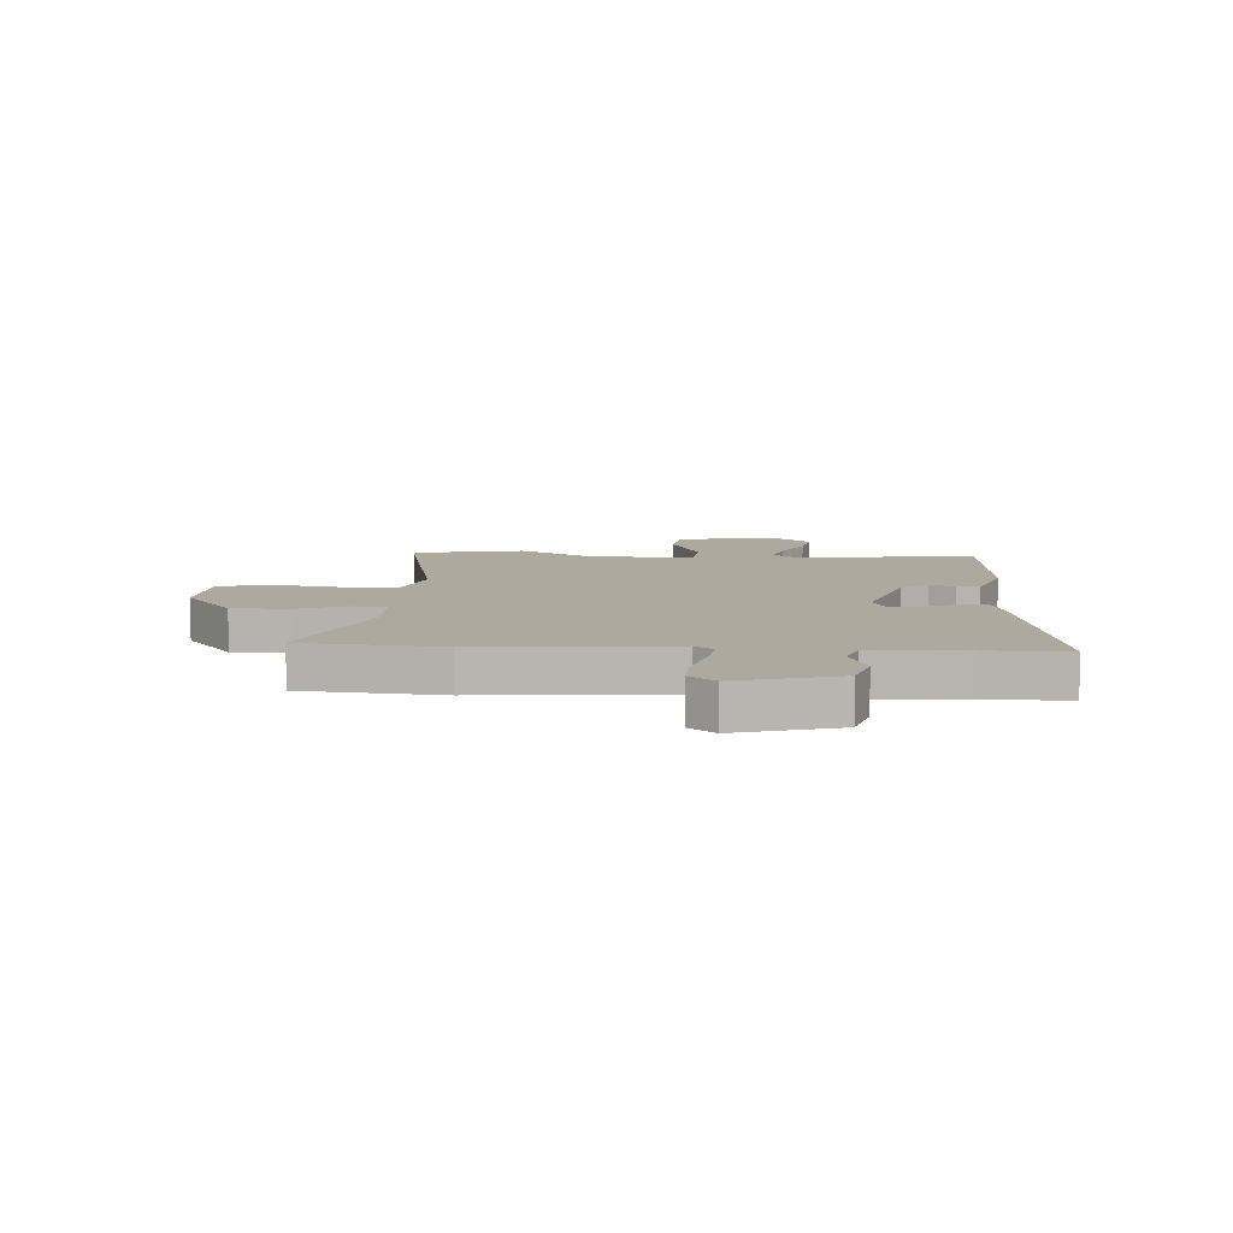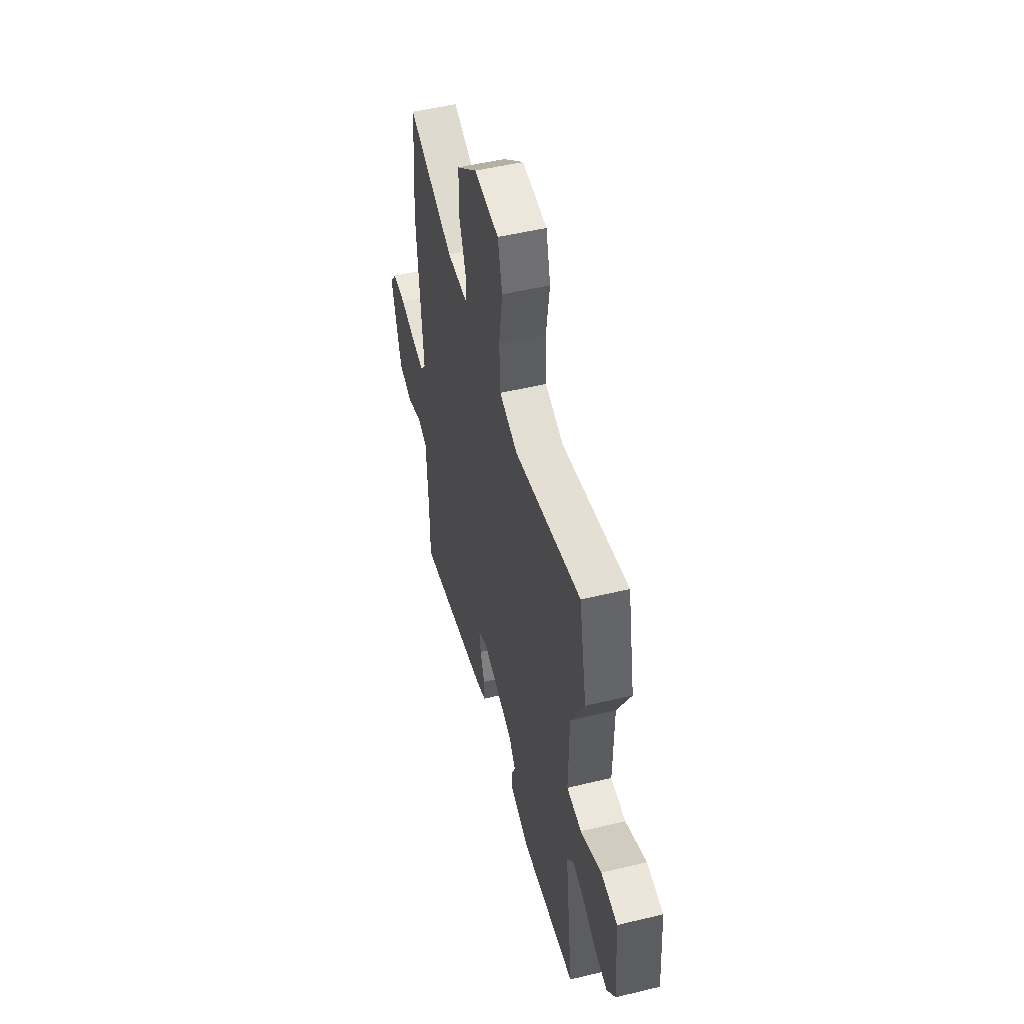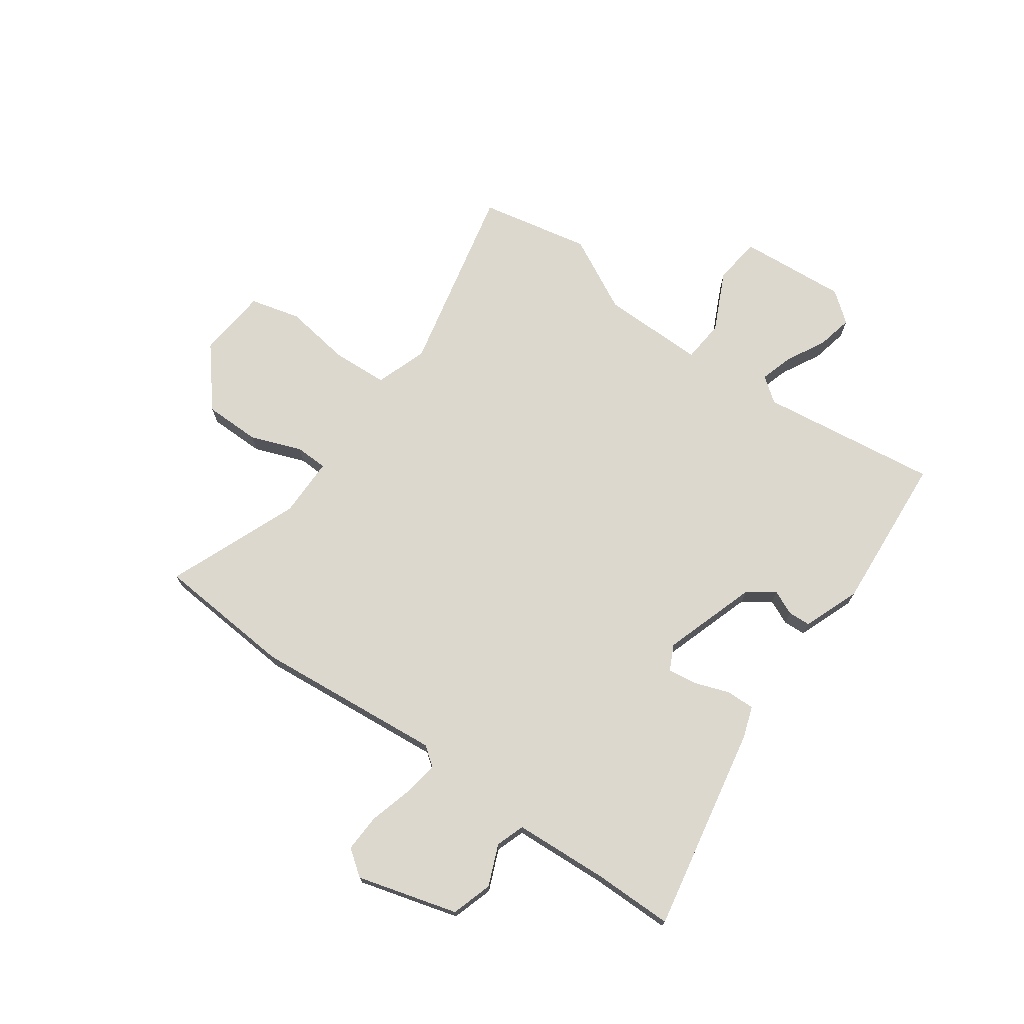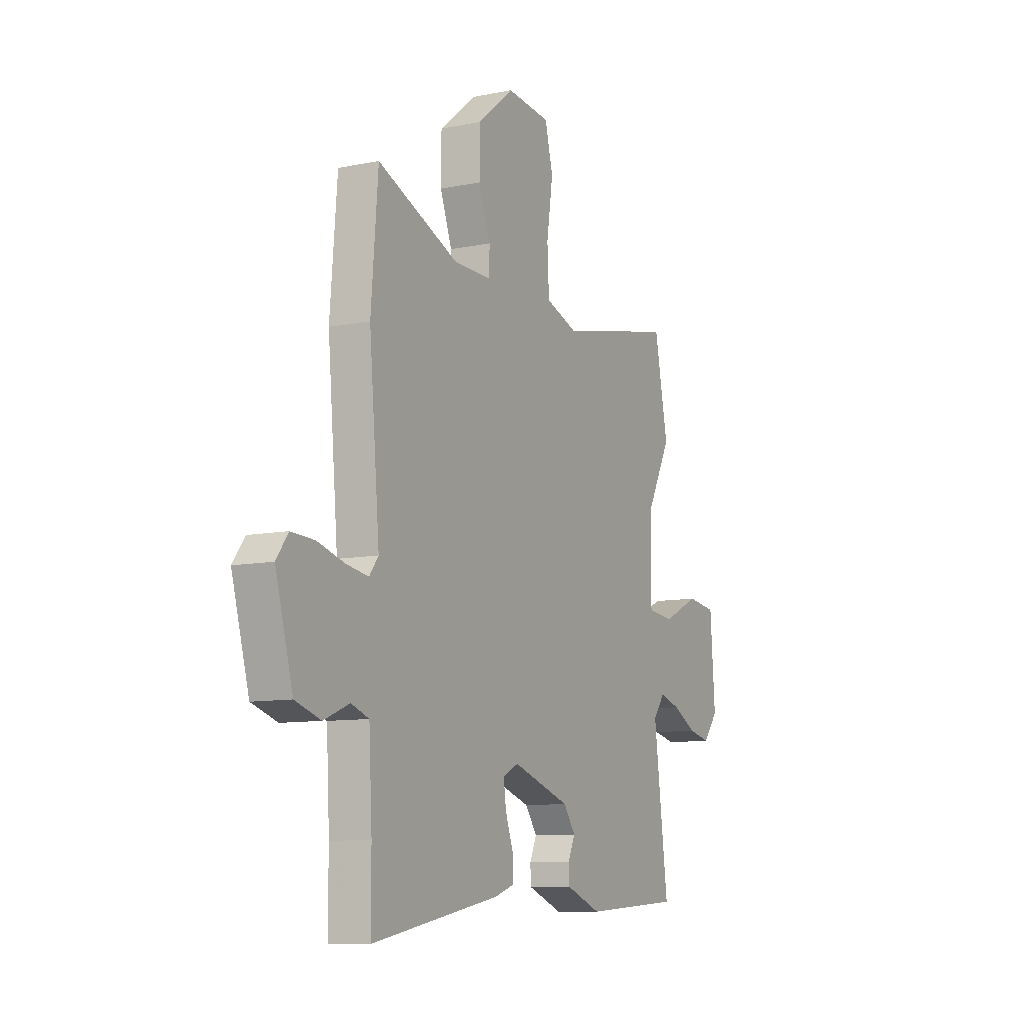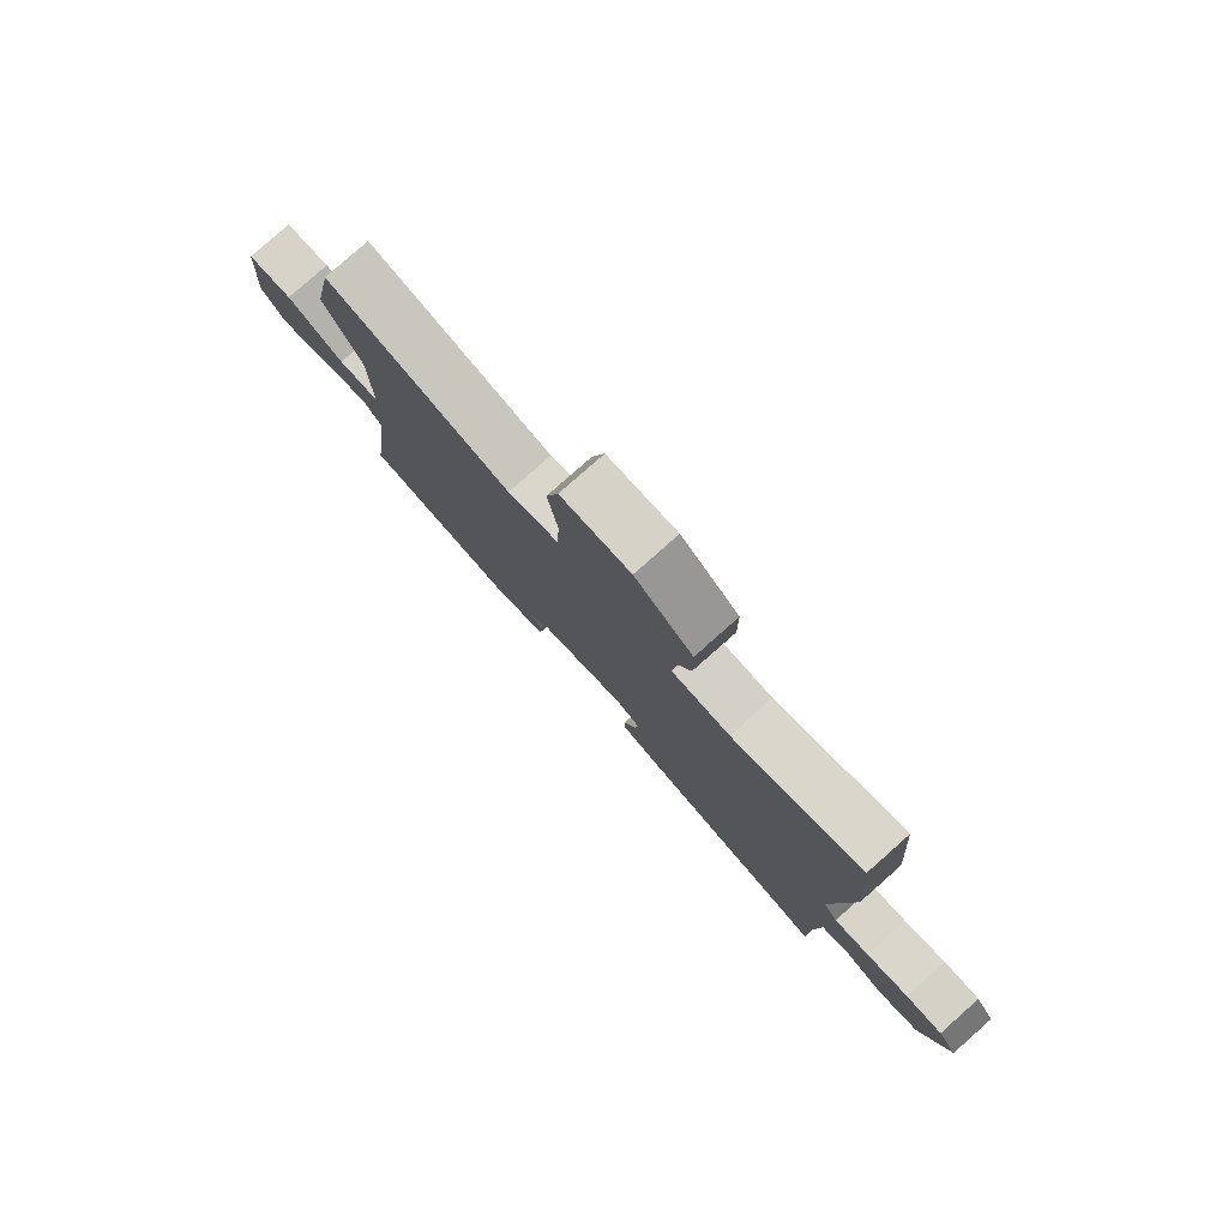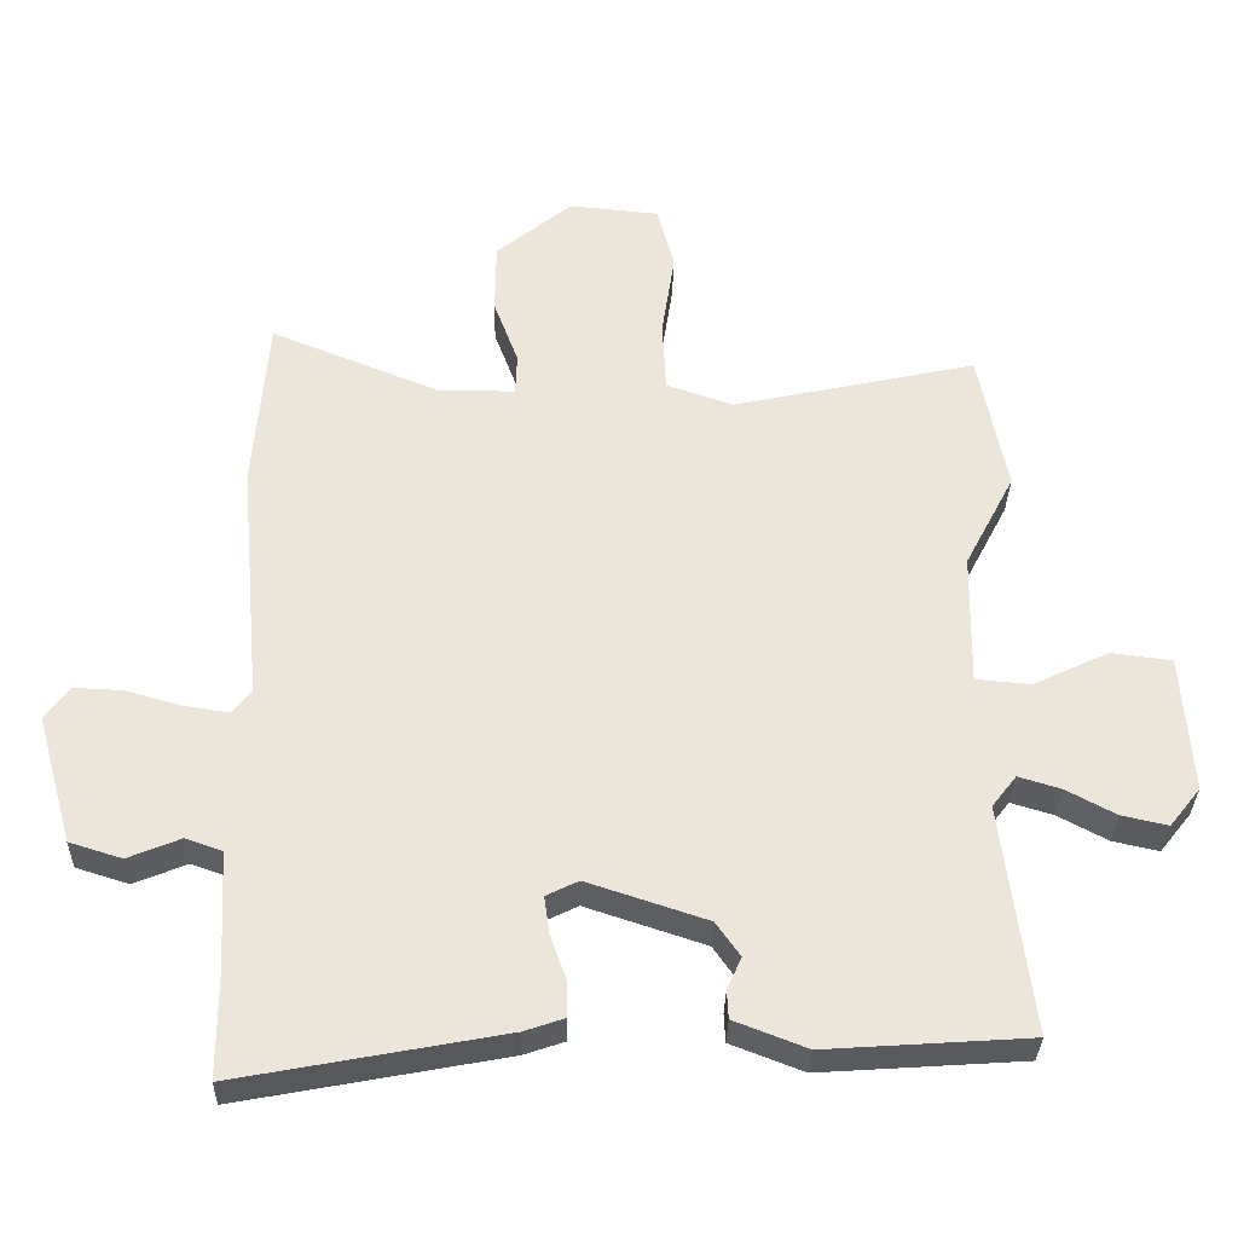
<metadata>
{"format":"obj","ext":"obj","renderer":"f3d","projection":"perspective","resolution":1024,"background":"white","views":[{"elev":9.1,"azim":93.7,"up":"+Y"},{"elev":50.4,"azim":-104.8,"up":"+Z"},{"elev":72.3,"azim":125.2,"up":"+Y"},{"elev":-9.8,"azim":117.7,"up":"+Z"},{"elev":80.0,"azim":48.5,"up":"+Z"},{"elev":-32.2,"azim":178.7,"up":"+Z"}]}
</metadata>
<code>
v 0.495 0.07 -0.541
v 0.127 0.07 -0.472
v 0.071 0.07 -0.453
v 0.072 0.07 -0.402
v 0.094 0.07 -0.34
v 0.101 0.07 -0.288
v 0.056 0.07 -0.266
v -0.11 0.07 -0.321
v -0.144 0.07 -0.369
v -0.124 0.07 -0.413
v -0.126 0.07 -0.453
v -0.227 0.07 -0.492
v -0.509 0.07 -0.473
v -0.468 0.07 -0.154
v -0.502 0.07 -0.11
v -0.561 0.07 -0.128
v -0.63 0.07 -0.165
v -0.694 0.07 -0.179
v -0.737 0.07 -0.125
v -0.723 0.07 0.067
v -0.639 0.07 0.078
v -0.533 0.07 0.028
v -0.457 0.07 0.035
v -0.46 0.07 0.22
v -0.529 0.07 0.352
v -0.49 0.07 0.549
v -0.151 0.07 0.475
v -0.058 0.07 0.507
v -0.053 0.07 0.607
v -0.071 0.07 0.726
v -0.048 0.07 0.816
v 0.078 0.07 0.828
v 0.183 0.07 0.742
v 0.184 0.07 0.642
v 0.15 0.07 0.551
v 0.152 0.07 0.493
v 0.259 0.07 0.493
v 0.493 0.07 0.588
v 0.513 0.07 0.342
v 0.483 0.07 0.005
v 0.509 0.07 -0.029
v 0.572 0.07 -0.019
v 0.65 0.07 0.003
v 0.717 0.07 0.006
v 0.751 0.07 -0.04
v 0.701 0.07 -0.219
v 0.628 0.07 -0.242
v 0.555 0.07 -0.212
v 0.504 0.07 -0.23
v 0.495 0.07 -0.398
v 0.495 0 -0.541
v 0.127 0 -0.472
v 0.071 0 -0.453
v 0.072 0 -0.402
v 0.094 0 -0.34
v 0.101 0 -0.288
v 0.056 0 -0.266
v -0.11 0 -0.321
v -0.144 0 -0.369
v -0.124 0 -0.413
v -0.126 0 -0.453
v -0.227 0 -0.492
v -0.509 0 -0.473
v -0.468 0 -0.154
v -0.502 0 -0.11
v -0.561 0 -0.128
v -0.63 0 -0.165
v -0.694 0 -0.179
v -0.737 0 -0.125
v -0.723 0 0.067
v -0.639 0 0.078
v -0.533 0 0.028
v -0.457 0 0.035
v -0.46 0 0.22
v -0.529 0 0.352
v -0.49 0 0.549
v -0.151 0 0.475
v -0.058 0 0.507
v -0.053 0 0.607
v -0.071 0 0.726
v -0.048 0 0.816
v 0.078 0 0.828
v 0.183 0 0.742
v 0.184 0 0.642
v 0.15 0 0.551
v 0.152 0 0.493
v 0.259 0 0.493
v 0.493 0 0.588
v 0.513 0 0.342
v 0.483 0 0.005
v 0.509 0 -0.029
v 0.572 0 -0.019
v 0.65 0 0.003
v 0.717 0 0.006
v 0.751 0 -0.04
v 0.701 0 -0.219
v 0.628 0 -0.242
v 0.555 0 -0.212
v 0.504 0 -0.23
v 0.495 0 -0.398
f 45 46 47 48
f 45 48 49
f 42 43 44 45
f 41 42 45 49
f 40 41 49 50
f 37 38 39 40
f 36 37 40 50
f 32 33 34 35
f 32 35 36
f 29 30 31 32
f 28 29 32 36
f 27 28 36 50
f 24 25 26 27
f 23 24 27 50
f 19 20 21 22
f 16 17 18 19
f 15 16 19 22
f 14 15 22 23
f 12 13 14
f 9 10 11 12
f 9 12 14 23
f 2 3 4 5
f 2 5 6
f 1 2 6
f 50 1 6
f 23 50 6 7
f 8 9 23
f 7 8 23
f 98 97 96 95
f 99 98 95
f 95 94 93 92
f 99 95 92 91
f 100 99 91 90
f 90 89 88 87
f 100 90 87 86
f 85 84 83 82
f 86 85 82
f 82 81 80 79
f 86 82 79 78
f 100 86 78 77
f 77 76 75 74
f 100 77 74 73
f 72 71 70 69
f 69 68 67 66
f 72 69 66 65
f 73 72 65 64
f 64 63 62
f 62 61 60 59
f 73 64 62 59
f 55 54 53 52
f 56 55 52
f 56 52 51
f 56 51 100
f 57 56 100 73
f 73 59 58
f 73 58 57
f 1 51 52 2
f 2 52 53 3
f 3 53 54 4
f 4 54 55 5
f 5 55 56 6
f 6 56 57 7
f 7 57 58 8
f 8 58 59 9
f 9 59 60 10
f 10 60 61 11
f 11 61 62 12
f 12 62 63 13
f 13 63 64 14
f 14 64 65 15
f 15 65 66 16
f 16 66 67 17
f 17 67 68 18
f 18 68 69 19
f 19 69 70 20
f 20 70 71 21
f 21 71 72 22
f 22 72 73 23
f 23 73 74 24
f 24 74 75 25
f 25 75 76 26
f 26 76 77 27
f 27 77 78 28
f 28 78 79 29
f 29 79 80 30
f 30 80 81 31
f 31 81 82 32
f 32 82 83 33
f 33 83 84 34
f 34 84 85 35
f 35 85 86 36
f 36 86 87 37
f 37 87 88 38
f 38 88 89 39
f 39 89 90 40
f 40 90 91 41
f 41 91 92 42
f 42 92 93 43
f 43 93 94 44
f 44 94 95 45
f 45 95 96 46
f 46 96 97 47
f 47 97 98 48
f 48 98 99 49
f 49 99 100 50
f 50 100 51 1

</code>
